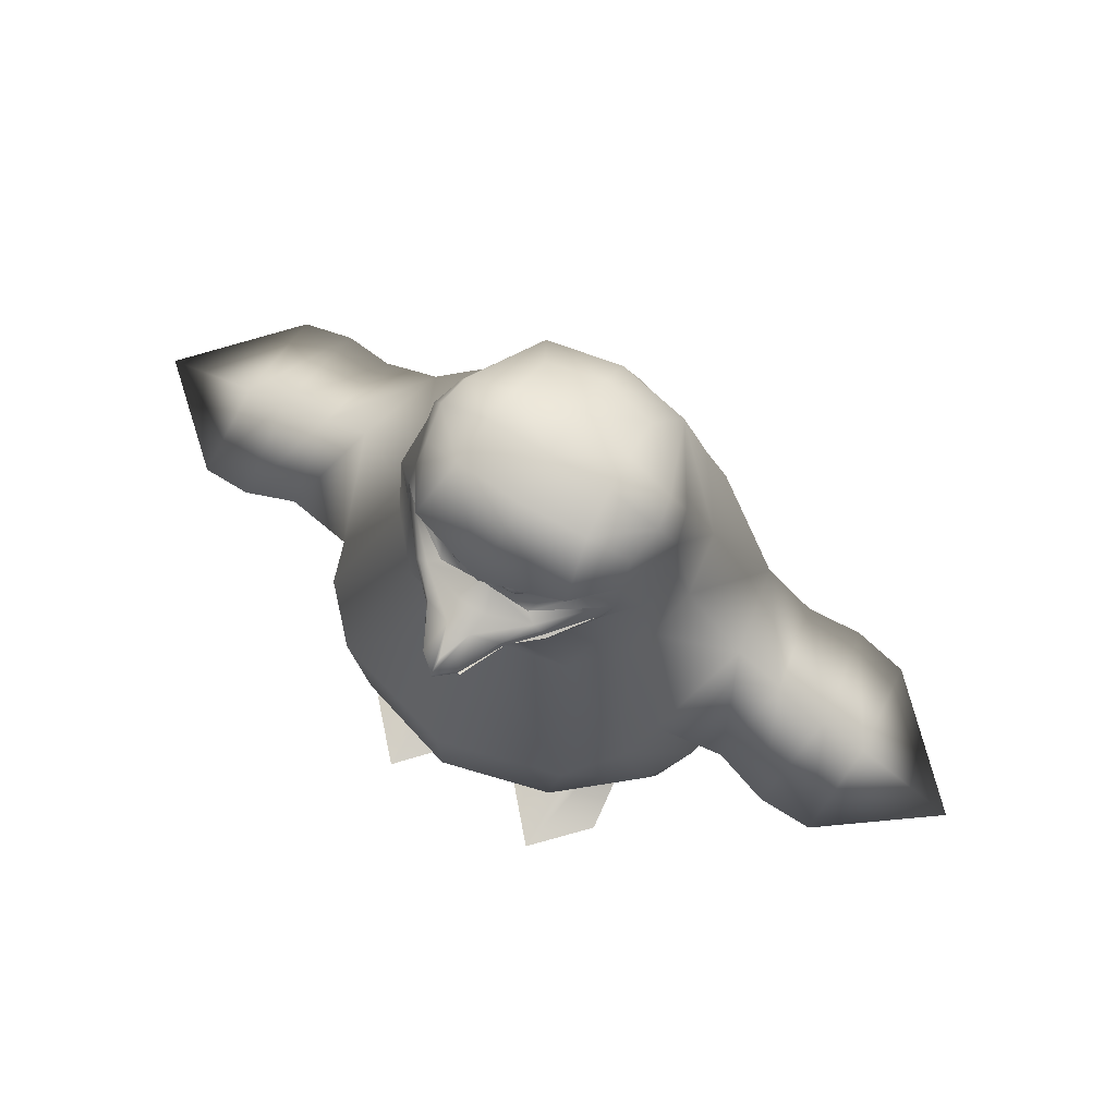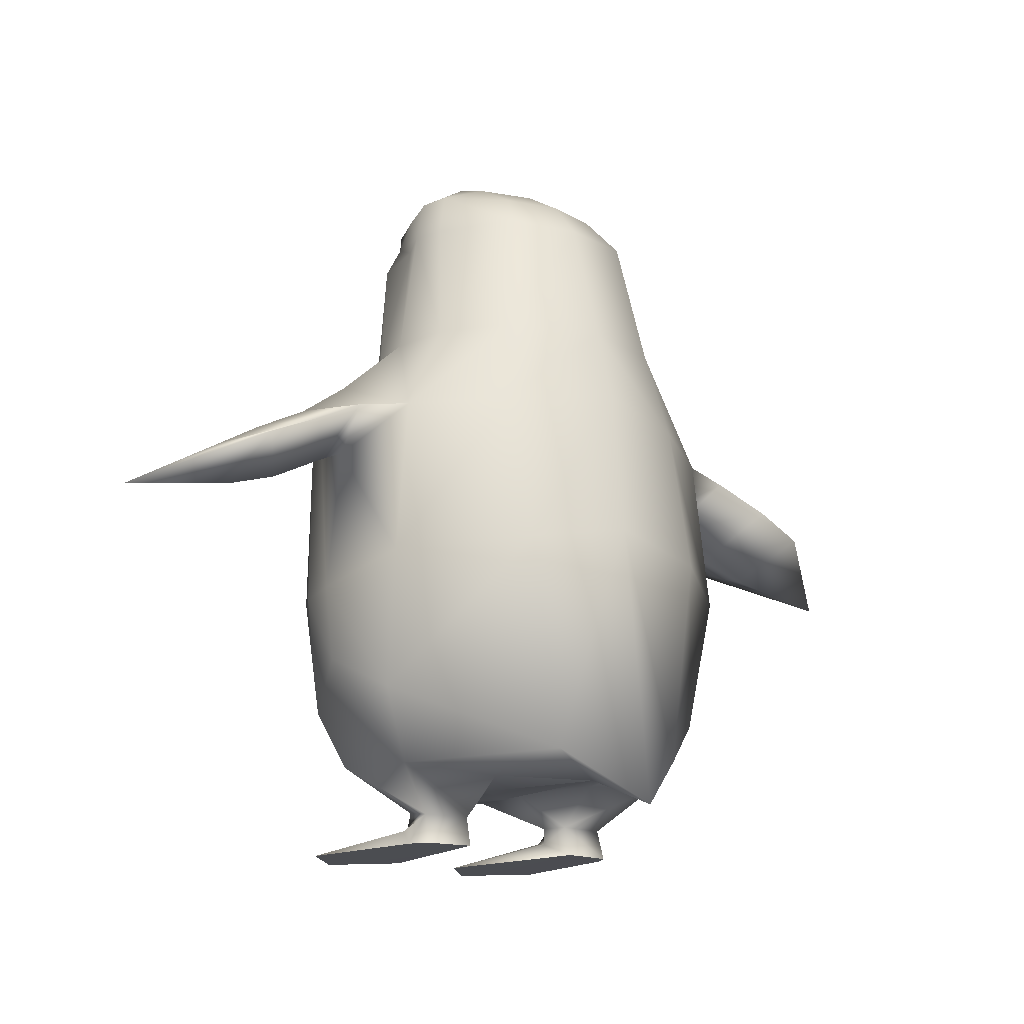
<metadata>
{"format":"obj","ext":"obj","renderer":"f3d","projection":"perspective","resolution":1024,"background":"white","views":[{"elev":74.1,"azim":31.4,"up":"+Y"},{"elev":-15.7,"azim":143.3,"up":"+Y"}]}
</metadata>
<code>
o Skipper03
v 0.3063 0.07741 0.2373
v 0.3938 0.1071 -0.01151
v 0.3215 0.1378 0.1926
v 0.1309 0.003772 0.5554
v 0.1977 0.04899 0.06259
v 0.2285 0.001814 -0.05607
v 0 0.2054 -0.4796
v 0.07796 0.2254 0.06019
v 0 0.2006 0.05233
v 0 2.169 0.7167
v 0.04991 2.15 0.6759
v 0.06628 2.174 0.6905
v 0 2.204 0.7484
v 0.06078 2.204 0.6981
v 0 2.238 0.7484
v 0.1399 2.19 0.539
v 0.06628 2.174 0.6905
v 0.2318 2.26 0.466
v 0.3459 2.248 0.3251
v 0 2.24 0.3544
v 0 2.24 0.3544
v 0 2.257 0.4557
v 0 2.462 0.4695
v 0.1376 2.444 0.3846
v 0.2665 2.488 0.3922
v 0 2.412 0.4152
v 0 2.462 0.4695
v 0 2.204 0.7484
v 0 2.256 0.4559
v 0.06078 2.204 0.6981
v 0.06078 2.204 0.6981
v -0.3215 0.1378 0.1926
v -0.3938 0.1071 -0.01151
v -0.3063 0.07741 0.2373
v -0.2285 0.001814 -0.05607
v -0.1977 0.04899 0.06259
v -0.1309 0.003772 0.5554
v 0 0.2006 0.05233
v -0.07796 0.2254 0.06019
v 0 0.2054 -0.4796
v -0.06628 2.174 0.6905
v -0.04991 2.15 0.6759
v 0 2.169 0.7167
v 0 2.238 0.7484
v -0.06078 2.204 0.6981
v 0 2.204 0.7484
v 0 2.24 0.3544
v -0.3459 2.248 0.3251
v -0.2318 2.26 0.466
v 0 2.257 0.4557
v 0 2.24 0.3544
v -0.237 2.207 0.4615
v -0.1399 2.19 0.539
v -0.3459 2.248 0.3251
v 0 2.462 0.4695
v -0.1376 2.444 0.3846
v 0 2.412 0.4152
v -0.2665 2.488 0.3922
v 0 2.462 0.4695
v -0.06078 2.204 0.6981
v 0 2.256 0.4559
v 0 2.204 0.7484
v -0.06078 2.204 0.6981
v 0 1.085 -0.6724
v 0.2549 0.2773 -0.6184
v 0 0.08554 -0.79
v 0.3632 1.015 -0.615
v 0 1.604 -0.6097
v 0.3801 1.557 -0.4882
v 0 1.869 -0.5341
v 0.3148 1.869 -0.4312
v 0 2.323 -0.3953
v 0.2539 2.323 -0.3439
v 0 2.458 -0.2825
v 0.2285 0.001814 -0.05607
v 0.5044 0.004252 0.5555
v 0.3144 0.004024 0.7582
v 0.4392 0.001732 0.02852
v 0.4012 0.001558 -0.03801
v 0.2292 2.562 0.2091
v 0 2.56 0.2198
v 0 2.462 0.4695
v 0.2148 2.592 0.05233
v 0.3879 2.487 0.05233
v 0.3659 2.487 -0.05588
v 0.4121 2.323 -0.09193
v 0.4805 1.869 -0.1981
v 0.6739 1.528 -0.284
v 0.7316 0.976 -0.3023
v 0.6965 0.508 -0.2061
v 0.5626 0.2631 -0.12
v 0.2174 0.2396 -0.1925
v 0.2245 0.1071 -0.02763
v 0.2019 0.1096 0.06998
v 1.026 1.272 0.05233
v 1.041 1.404 0.3906
v 0.8536 1.499 0.3499
v 1.211 1.213 0.05233
v 1.227 1.322 -0.2707
v 1.613 1.144 0.05233
v 1.255 1.353 0.05233
v 1.227 1.322 0.3754
v 1.096 1.445 0.05233
v 1.041 1.404 0.3906
v 0.9092 1.541 0.05233
v 0.8536 1.499 0.3499
v 0.7384 1.663 0.05233
v 0.6213 1.528 0.3886
v 0.8536 1.499 -0.2453
v 0.7435 1.41 0.05233
v 0.6739 1.528 -0.284
v 0.8388 1.368 0.05233
v 1.041 1.404 -0.286
v 0.2245 0.1071 -0.02763
v 0.2285 0.001814 -0.05607
v 0.2019 0.1096 0.06998
v 0.3215 0.1378 0.1926
v 0.4392 0.04947 0.06269
v 0.3144 0.004024 0.7582
v 0.5044 0.004252 0.5555
v 0.4392 0.001732 0.02852
v 0.4012 0.001558 -0.03801
v 0.2245 0.1071 -0.02763
v 0.2285 0.001814 -0.05607
v 0.1309 0.003772 0.5554
v 0.2306 2.184 0.4628
v 0.3459 2.248 0.3251
v 0.237 2.207 0.4615
v 0.1288 2.155 0.5254
v 0.1415 2.13 0.4978
v 0 2.141 0.6942
v 0 2.169 0.7167
v 0 2.1 0.5265
v 0.1399 2.19 0.539
v 0.1399 2.19 0.539
v 0.1385 2.228 0.5579
v 0.2318 2.26 0.466
v 0 2.156 0.584
v 0.1399 2.19 0.539
v 0 2.24 0.3544
v 0.06628 2.174 0.6905
v 0 2.169 0.7167
v 0.237 2.207 0.4615
v 0.3459 2.248 0.3251
v 0.1399 2.19 0.539
v 0 0.2054 -0.4797
v 0.2174 0.2396 -0.1925
v 0.07796 0.2254 0.06019
v 0 0.2054 -0.4797
v 0 0.08554 -0.79
v 0.2665 2.488 0.3922
v 0 2.462 0.4695
v 0.3659 2.458 0.1748
v 0.3736 2.36 0.2368
v 0.4439 2.323 0.01697
v 0.4425 2.277 0.06367
v 0.5132 1.869 0.01899
v 0.4805 1.869 0.1977
v 0.7384 1.663 0.05233
v 0.6213 1.528 0.3886
v 0.1571 2.3 0.4357
v 0.3359 2.299 0.3156
v 0.1986 2.36 0.3489
v 0.02792 2.323 0.4352
v 0 2.34 0.4364
v 0 2.412 0.4152
v 0 2.323 -0.3953
v -0.2539 2.323 -0.3439
v 0 2.458 -0.2825
v -0.3148 1.869 -0.4312
v 0 1.869 -0.5341
v -0.3801 1.557 -0.4882
v 0 1.604 -0.6097
v -0.3632 1.015 -0.615
v 0 1.085 -0.6724
v -0.2549 0.2773 -0.6184
v 0 0.08554 -0.79
v -0.2285 0.001814 -0.05607
v -0.4392 0.001732 0.02852
v -0.4012 0.001558 -0.03801
v -0.5044 0.004252 0.5555
v -0.3144 0.004024 0.7582
v -0.2245 0.1071 -0.02763
v -0.2019 0.1096 0.06998
v -0.2174 0.2396 -0.1925
v -0.5626 0.2631 -0.12
v -0.6965 0.508 -0.2061
v -0.7316 0.976 -0.3023
v -0.6739 1.528 -0.284
v -0.4805 1.869 -0.1981
v -0.4121 2.323 -0.09193
v -0.3659 2.487 -0.05588
v -0.3879 2.487 0.05233
v -0.2148 2.592 0.05233
v -0.2292 2.562 0.2091
v 0 2.56 0.2198
v 0 2.462 0.4695
v -1.026 1.272 0.05233
v -0.8536 1.499 0.3499
v -1.041 1.404 0.3906
v -1.211 1.213 0.05233
v -1.227 1.322 -0.2707
v -1.613 1.144 0.05233
v -1.255 1.353 0.05233
v -1.227 1.322 0.3754
v -1.096 1.445 0.05233
v -1.041 1.404 0.3906
v -0.9092 1.541 0.05233
v -0.8536 1.499 0.3499
v -0.7384 1.663 0.05233
v -0.6213 1.528 0.3886
v -1.041 1.404 -0.286
v -0.8388 1.368 0.05233
v -0.8536 1.499 -0.2453
v -0.7435 1.41 0.05233
v -0.6739 1.528 -0.284
v -0.2019 0.1096 0.06998
v -0.3215 0.1378 0.1926
v -0.2245 0.1071 -0.02763
v -0.2285 0.001814 -0.05607
v -0.4392 0.04947 0.06269
v -0.5044 0.004252 0.5555
v -0.3144 0.004024 0.7582
v -0.4392 0.001732 0.02852
v -0.4012 0.001558 -0.03801
v -0.2245 0.1071 -0.02763
v -0.2285 0.001814 -0.05607
v -0.1309 0.003772 0.5554
v -0.2306 2.184 0.4628
v -0.237 2.207 0.4615
v -0.3459 2.248 0.3251
v -0.1288 2.155 0.5254
v -0.1415 2.13 0.4978
v 0 2.141 0.6942
v 0 2.169 0.7167
v 0 2.1 0.5265
v -0.1399 2.19 0.539
v -0.1399 2.19 0.539
v -0.06628 2.174 0.6905
v -0.1385 2.228 0.5579
v -0.2318 2.26 0.466
v 0 2.156 0.584
v -0.06628 2.174 0.6905
v 0 2.169 0.7167
v -0.3459 2.248 0.3251
v 0 2.24 0.3544
v 0 0.2054 -0.4797
v 0 0.2054 -0.4797
v -0.2174 0.2396 -0.1925
v -0.07796 0.2254 0.06019
v 0 0.08554 -0.79
v -0.4805 1.869 0.1977
v -0.7384 1.663 0.05233
v -0.6213 1.528 0.3886
v -0.5132 1.869 0.01899
v -0.4425 2.277 0.06367
v -0.4439 2.323 0.01697
v -0.3736 2.36 0.2368
v -0.3659 2.458 0.1748
v -0.2665 2.488 0.3922
v 0 2.462 0.4695
v -0.05014 2.29 0.5088
v 0 2.34 0.4364
v -0.02791 2.323 0.4352
v 0 2.297 0.5155
v -0.04022 2.274 0.5886
v 0 2.29 0.6368
v 0 2.267 0.699
v -0.3813 2.278 0.2703
v -0.3473 2.232 0.324
v -0.3359 2.299 0.3156
v -0.2318 2.26 0.466
v -0.2209 2.274 0.4648
v -0.1385 2.228 0.5579
v -0.1324 2.255 0.5579
v -0.06078 2.204 0.6981
v -0.06078 2.236 0.6981
v 0 2.267 0.699
v 0 2.34 0.4364
v 0 2.412 0.4152
v -0.02791 2.323 0.4352
v -0.1986 2.36 0.3489
v -0.1571 2.3 0.4357
v -0.3359 2.299 0.3156
v 0.4453 2.242 0.2185
v 0.4413 1.869 0.2765
v 0.5755 1.529 0.5256
v 0.7337 0.9005 0.2734
v 0.6366 0.9262 0.447
v 0.6396 0.4947 0.3387
v 0.3751 0.9668 0.6784
v 0.3903 0.4443 0.5385
v 0 1.019 0.79
v 0 0.4121 0.6271
v 0.3009 1.88 0.4355
v 0.1415 2.13 0.4978
v 0 2.1 0.5265
v 0 1.905 0.5103
v 0.4278 1.458 0.6815
v 0 1.392 0.7891
v 0.3473 2.232 0.324
v 0.3813 2.278 0.2703
v 1.227 1.322 0.3754
v 0.5492 0.2964 0.2872
v 0.3215 0.1378 0.1926
v 0.3938 0.1071 -0.01151
v 0.749 0.644 0.07425
v 0.7603 0.9141 0.1069
v 0.7435 1.41 0.05233
v 0.6213 1.528 0.3886
v 0.6739 1.528 -0.284
v 0.3063 0.07741 0.2373
v 0.1309 0.003772 0.5554
v 0.3722 0.2671 0.3727
v 0.1755 0.243 0.4264
v 0.2019 0.1096 0.06998
v 0.07796 0.2254 0.06019
v 0.04022 2.274 0.5886
v 0 2.29 0.6368
v 0.06078 2.236 0.6981
v 0.06078 2.204 0.6981
v 0.1324 2.255 0.5579
v 0.1385 2.228 0.5579
v 0.2209 2.274 0.4648
v 0.2318 2.26 0.466
v 0.3359 2.299 0.3156
v 0.3813 2.278 0.2703
v 0.3473 2.232 0.324
v 0.05014 2.29 0.5088
v 0 2.34 0.4364
v 0 2.297 0.5155
v 0.02792 2.323 0.4352
v 0.1929 2.285 0.4617
v 0.1571 2.3 0.4357
v 0 0.2006 0.05233
v 0 0.232 0.4666
v 0.1456 2.408 0.3978
v 0.1298 2.434 0.3739
v 0.131 2.425 0.4015
v 0.1467 2.414 0.3696
v 0.1487 2.387 0.3982
v 0.1503 2.389 0.37
v 0.1395 2.366 0.4025
v 0.1464 2.364 0.3744
v 0.1204 2.352 0.4096
v 0.1244 2.348 0.3826
v 0.09661 2.348 0.4176
v 0.09683 2.344 0.3918
v 0.07441 2.356 0.4243
v 0.0712 2.352 0.4113
v 0.05979 2.373 0.428
v 0.05431 2.372 0.4156
v 0.05666 2.394 0.4277
v 0.0507 2.397 0.4052
v 0.06587 2.415 0.4234
v 0.06134 2.421 0.4003
v 0.08495 2.429 0.4163
v 0.08336 2.437 0.402
v 0.1088 2.433 0.4083
v 0.1109 2.441 0.3928
v 0.1913 2.458 -0.2362
v 0 2.458 -0.2825
v 0.2035 2.549 -0.08015
v 0 2.598 0.05233
v 0 2.56 -0.1151
v -0.4453 2.242 0.2185
v -0.4413 1.869 0.2765
v -0.5755 1.529 0.5256
v -0.7337 0.9005 0.2734
v -0.6366 0.9262 0.447
v -0.6396 0.4947 0.3387
v -0.3751 0.9668 0.6784
v -0.3903 0.4443 0.5385
v 0 1.019 0.79
v 0 0.4121 0.6271
v -0.3009 1.88 0.4355
v 0 2.1 0.5265
v -0.1415 2.13 0.4978
v 0 1.905 0.5103
v -0.4278 1.458 0.6815
v 0 1.392 0.7891
v -0.3473 2.232 0.324
v -0.3813 2.278 0.2703
v -1.227 1.322 0.3754
v -0.5492 0.2964 0.2872
v -0.3938 0.1071 -0.01151
v -0.3215 0.1378 0.1926
v -0.749 0.644 0.07425
v -0.7603 0.9141 0.1069
v -0.7435 1.41 0.05233
v -0.6213 1.528 0.3886
v -0.6739 1.528 -0.284
v -0.3063 0.07741 0.2373
v -0.1309 0.003772 0.5554
v -0.1755 0.243 0.4264
v -0.2019 0.1096 0.06998
v -0.07796 0.2254 0.06019
v -0.3722 0.2671 0.3727
v -0.1929 2.285 0.4617
v -0.1571 2.3 0.4357
v 0 0.2006 0.05233
v 0 0.232 0.4666
v -0.1088 2.433 0.4083
v -0.1109 2.441 0.3928
v -0.131 2.425 0.4015
v -0.08336 2.437 0.402
v -0.08495 2.429 0.4163
v -0.06134 2.421 0.4003
v -0.06587 2.415 0.4234
v -0.0507 2.397 0.4052
v -0.05666 2.394 0.4277
v -0.05431 2.372 0.4156
v -0.05979 2.373 0.428
v -0.0712 2.352 0.4113
v -0.07441 2.356 0.4243
v -0.09683 2.344 0.3918
v -0.09661 2.348 0.4176
v -0.1244 2.348 0.3826
v -0.1204 2.352 0.4096
v -0.1464 2.364 0.3744
v -0.1395 2.366 0.4025
v -0.1503 2.389 0.37
v -0.1487 2.387 0.3982
v -0.1467 2.414 0.3696
v -0.1456 2.408 0.3978
v -0.1298 2.434 0.3739
v -0.1913 2.458 -0.2362
v 0 2.458 -0.2825
v 0 2.56 -0.1151
v -0.2035 2.549 -0.08015
v 0 2.598 0.05233
v 0.1069 2.411 0.4207
v 0.09499 2.41 0.4239
v 0.08516 2.405 0.4271
v 0.08002 2.396 0.4297
v 0.08095 2.386 0.4307
v 0.08771 2.378 0.4301
v 0.09847 2.373 0.4279
v 0.1104 2.374 0.4247
v 0.1202 2.38 0.4214
v 0.1253 2.389 0.4189
v 0.1244 2.399 0.4178
v 0.1176 2.407 0.4185
v 0.1032 2.392 0.4284
v -0.1069 2.411 0.4207
v -0.1176 2.407 0.4185
v -0.09499 2.41 0.4239
v -0.08516 2.405 0.4271
v -0.08002 2.396 0.4297
v -0.08095 2.386 0.4307
v -0.08771 2.378 0.4301
v -0.09847 2.373 0.4279
v -0.1104 2.374 0.4247
v -0.1202 2.38 0.4214
v -0.1253 2.389 0.4189
v -0.1244 2.399 0.4178
v -0.1032 2.392 0.4284
f 1 2 3
f 4 5 6
f 7 8 9
f 10 11 12
f 13 14 15
f 11 16 17
f 18 19 20
f 21 18 22
f 23 24 25
f 26 24 27
f 28 29 30
f 29 22 31
f 32 33 34
f 35 36 37
f 38 39 40
f 41 42 43
f 44 45 46
f 47 48 49
f 50 49 51
f 52 53 54
f 55 56 57
f 58 56 59
f 60 61 62
f 63 50 61
f 64 65 66
f 67 65 64
f 68 67 64
f 69 67 68
f 70 69 68
f 71 69 70
f 72 71 70
f 73 71 72
f 74 73 72
f 75 76 77
f 78 76 75
f 79 78 75
f 80 81 82
f 83 81 80
f 84 83 80
f 85 83 84
f 86 85 84
f 73 85 86
f 87 73 86
f 71 73 87
f 88 71 87
f 69 71 88
f 89 69 88
f 67 69 89
f 90 67 89
f 65 67 90
f 91 65 90
f 92 65 91
f 93 92 91
f 8 92 93
f 94 8 93
f 95 96 97
f 98 96 95
f 99 98 95
f 100 98 99
f 101 100 99
f 102 100 101
f 103 102 101
f 104 102 103
f 105 104 103
f 106 104 105
f 107 106 105
f 108 106 107
f 109 110 111
f 112 110 109
f 113 112 109
f 95 112 113
f 99 95 113
f 5 114 115
f 116 114 5
f 117 116 5
f 118 119 120
f 121 118 120
f 2 118 121
f 122 2 121
f 123 2 122
f 124 123 122
f 75 77 125
f 126 127 128
f 129 126 128
f 130 126 129
f 11 130 129
f 131 130 11
f 132 131 11
f 133 130 131
f 129 128 134
f 129 135 11
f 22 136 30
f 137 136 22
f 138 139 140
f 141 139 138
f 142 141 138
f 140 143 144
f 145 143 140
f 146 40 147
f 148 40 146
f 92 8 149
f 7 65 92
f 150 65 7
f 151 80 152
f 153 80 151
f 154 153 151
f 155 153 154
f 156 155 154
f 157 155 156
f 158 157 156
f 159 157 158
f 160 159 158
f 154 161 162
f 163 161 154
f 151 163 154
f 164 163 151
f 24 164 151
f 165 164 24
f 166 165 24
f 167 168 169
f 170 168 167
f 171 170 167
f 172 170 171
f 173 172 171
f 174 172 173
f 175 174 173
f 176 174 175
f 177 176 175
f 178 179 180
f 181 179 178
f 182 181 178
f 183 39 184
f 185 39 183
f 186 185 183
f 176 185 186
f 187 176 186
f 174 176 187
f 188 174 187
f 172 174 188
f 189 172 188
f 170 172 189
f 190 170 189
f 168 170 190
f 191 168 190
f 192 168 191
f 193 192 191
f 194 192 193
f 195 194 193
f 196 194 195
f 197 196 195
f 198 199 200
f 201 198 200
f 202 198 201
f 203 202 201
f 204 202 203
f 205 204 203
f 206 204 205
f 207 206 205
f 208 206 207
f 209 208 207
f 210 208 209
f 211 210 209
f 212 198 202
f 213 198 212
f 214 213 212
f 215 213 214
f 216 215 214
f 36 217 218
f 219 217 36
f 220 219 36
f 221 222 223
f 224 222 221
f 33 224 221
f 225 224 33
f 226 225 33
f 227 225 226
f 228 182 178
f 229 230 231
f 232 230 229
f 233 232 229
f 42 232 233
f 234 42 233
f 235 42 234
f 234 233 236
f 237 230 232
f 238 42 239
f 232 42 238
f 240 50 60
f 241 50 240
f 242 243 244
f 53 243 242
f 245 53 242
f 246 245 242
f 247 39 185
f 40 248 249
f 250 248 40
f 176 40 185
f 251 40 176
f 252 253 254
f 255 253 252
f 256 255 252
f 257 255 256
f 258 257 256
f 259 257 258
f 260 259 258
f 195 259 260
f 261 195 260
f 262 263 264
f 265 263 262
f 266 265 262
f 267 265 266
f 268 267 266
f 231 269 270
f 271 269 231
f 272 271 231
f 273 271 272
f 274 273 272
f 275 273 274
f 276 275 274
f 277 275 276
f 44 277 276
f 266 277 44
f 278 266 44
f 56 279 280
f 281 279 56
f 260 281 56
f 282 281 260
f 258 282 260
f 283 282 258
f 284 283 258
f 285 156 154
f 158 156 285
f 286 158 285
f 160 158 286
f 287 160 286
f 288 160 287
f 289 288 287
f 290 288 289
f 291 290 289
f 292 290 291
f 293 292 291
f 294 292 293
f 295 296 297
f 298 295 297
f 299 295 298
f 300 299 298
f 291 299 300
f 293 291 300
f 285 301 296
f 302 301 285
f 154 302 285
f 162 302 154
f 164 161 163
f 303 98 100
f 96 98 303
f 155 86 84
f 87 86 155
f 157 87 155
f 88 87 157
f 159 88 157
f 304 305 306
f 91 304 306
f 290 304 91
f 307 290 91
f 288 290 307
f 308 288 307
f 160 288 308
f 309 160 308
f 90 307 91
f 308 307 90
f 89 308 90
f 309 308 89
f 88 309 89
f 112 310 110
f 97 310 112
f 95 97 112
f 113 101 99
f 103 101 113
f 109 103 113
f 105 103 109
f 311 105 109
f 107 105 311
f 312 118 2
f 119 118 312
f 313 119 312
f 314 304 290
f 305 304 314
f 315 305 314
f 316 305 315
f 317 316 315
f 312 5 313
f 117 5 312
f 318 319 278
f 15 318 278
f 320 318 15
f 321 320 15
f 322 320 321
f 323 322 321
f 324 322 323
f 325 324 323
f 326 324 325
f 127 326 325
f 327 326 127
f 328 327 127
f 328 126 130
f 127 126 328
f 329 330 331
f 332 330 329
f 333 332 329
f 334 332 333
f 326 334 333
f 318 331 319
f 329 331 318
f 333 329 318
f 93 91 306
f 315 335 317
f 336 335 315
f 292 336 315
f 294 336 292
f 337 338 339
f 340 338 337
f 341 340 337
f 342 340 341
f 343 342 341
f 344 342 343
f 345 344 343
f 346 344 345
f 347 346 345
f 348 346 347
f 349 348 347
f 350 348 349
f 351 350 349
f 352 350 351
f 353 352 351
f 354 352 353
f 355 354 353
f 356 354 355
f 357 356 355
f 358 356 357
f 359 358 357
f 360 358 359
f 339 360 359
f 338 360 339
f 361 73 362
f 85 73 361
f 363 85 361
f 83 85 363
f 364 83 363
f 81 83 364
f 365 361 362
f 363 361 365
f 364 363 365
f 366 258 256
f 252 366 256
f 367 366 252
f 254 367 252
f 368 367 254
f 369 368 254
f 370 368 369
f 371 370 369
f 372 370 371
f 373 372 371
f 374 372 373
f 375 374 373
f 376 377 378
f 379 377 376
f 380 379 376
f 381 379 380
f 372 381 380
f 374 381 372
f 366 378 382
f 383 366 382
f 258 366 383
f 284 258 383
f 282 283 281
f 201 384 203
f 200 384 201
f 255 189 253
f 190 189 255
f 257 190 255
f 191 190 257
f 193 191 257
f 385 386 387
f 186 386 385
f 371 186 385
f 388 186 371
f 369 388 371
f 389 388 369
f 254 389 369
f 390 389 254
f 188 390 189
f 389 390 188
f 187 389 188
f 388 389 187
f 186 388 187
f 213 199 198
f 391 199 213
f 215 391 213
f 208 210 392
f 214 208 392
f 206 208 214
f 212 206 214
f 204 206 212
f 202 204 212
f 393 223 394
f 221 223 393
f 33 221 393
f 395 396 397
f 387 396 395
f 398 387 395
f 385 387 398
f 371 385 398
f 36 393 394
f 218 393 36
f 229 270 233
f 231 270 229
f 399 273 275
f 271 273 399
f 400 271 399
f 399 264 400
f 262 264 399
f 266 262 399
f 386 186 183
f 395 397 401
f 402 395 401
f 373 395 402
f 375 373 402
f 403 404 405
f 406 404 403
f 407 406 403
f 408 406 407
f 409 408 407
f 410 408 409
f 411 410 409
f 412 410 411
f 413 412 411
f 414 412 413
f 415 414 413
f 416 414 415
f 417 416 415
f 418 416 417
f 419 418 417
f 420 418 419
f 421 420 419
f 422 420 421
f 423 422 421
f 424 422 423
f 425 424 423
f 426 424 425
f 405 426 425
f 404 426 405
f 427 428 168
f 429 428 427
f 430 429 427
f 431 429 430
f 194 431 430
f 196 431 194
f 314 292 315
f 290 292 314
f 295 286 285
f 287 286 295
f 299 287 295
f 289 287 299
f 291 289 299
f 84 153 155
f 80 153 84
f 322 318 320
f 333 318 322
f 324 333 322
f 326 333 324
f 296 295 285
f 357 432 359
f 433 432 357
f 355 433 357
f 434 433 355
f 353 434 355
f 435 434 353
f 351 435 353
f 436 435 351
f 349 436 351
f 437 436 349
f 347 437 349
f 438 437 347
f 345 438 347
f 439 438 345
f 343 439 345
f 440 439 343
f 341 440 343
f 441 440 341
f 337 441 341
f 442 441 337
f 339 442 337
f 443 442 339
f 359 443 339
f 432 443 359
f 444 433 434
f 432 433 444
f 443 432 444
f 444 442 443
f 441 442 444
f 440 441 444
f 444 439 440
f 438 439 444
f 437 438 444
f 444 436 437
f 435 436 444
f 434 435 444
f 373 398 395
f 371 398 373
f 380 370 372
f 368 370 380
f 376 368 380
f 367 368 376
f 366 367 376
f 259 193 257
f 195 193 259
f 192 427 168
f 430 427 192
f 194 430 192
f 266 275 277
f 399 275 266
f 378 366 376
f 445 403 446
f 407 403 445
f 447 407 445
f 409 407 447
f 448 409 447
f 411 409 448
f 449 411 448
f 413 411 449
f 450 413 449
f 415 413 450
f 451 415 450
f 417 415 451
f 452 417 451
f 419 417 452
f 453 419 452
f 421 419 453
f 454 421 453
f 423 421 454
f 455 423 454
f 425 423 455
f 456 425 455
f 405 425 456
f 446 405 456
f 403 405 446
f 457 456 455
f 446 456 457
f 445 446 457
f 457 453 452
f 454 453 457
f 455 454 457
f 457 450 449
f 451 450 457
f 452 451 457
f 457 447 445
f 448 447 457
f 449 448 457

</code>
